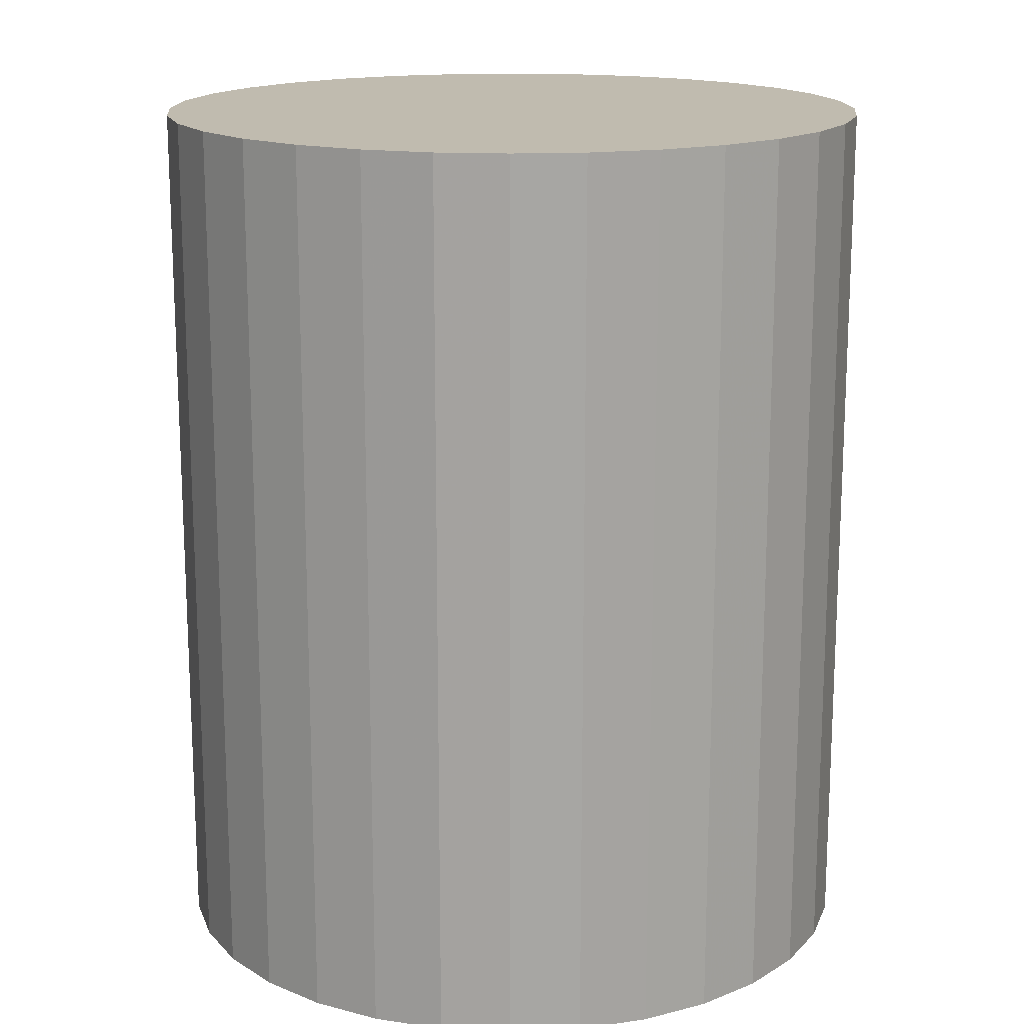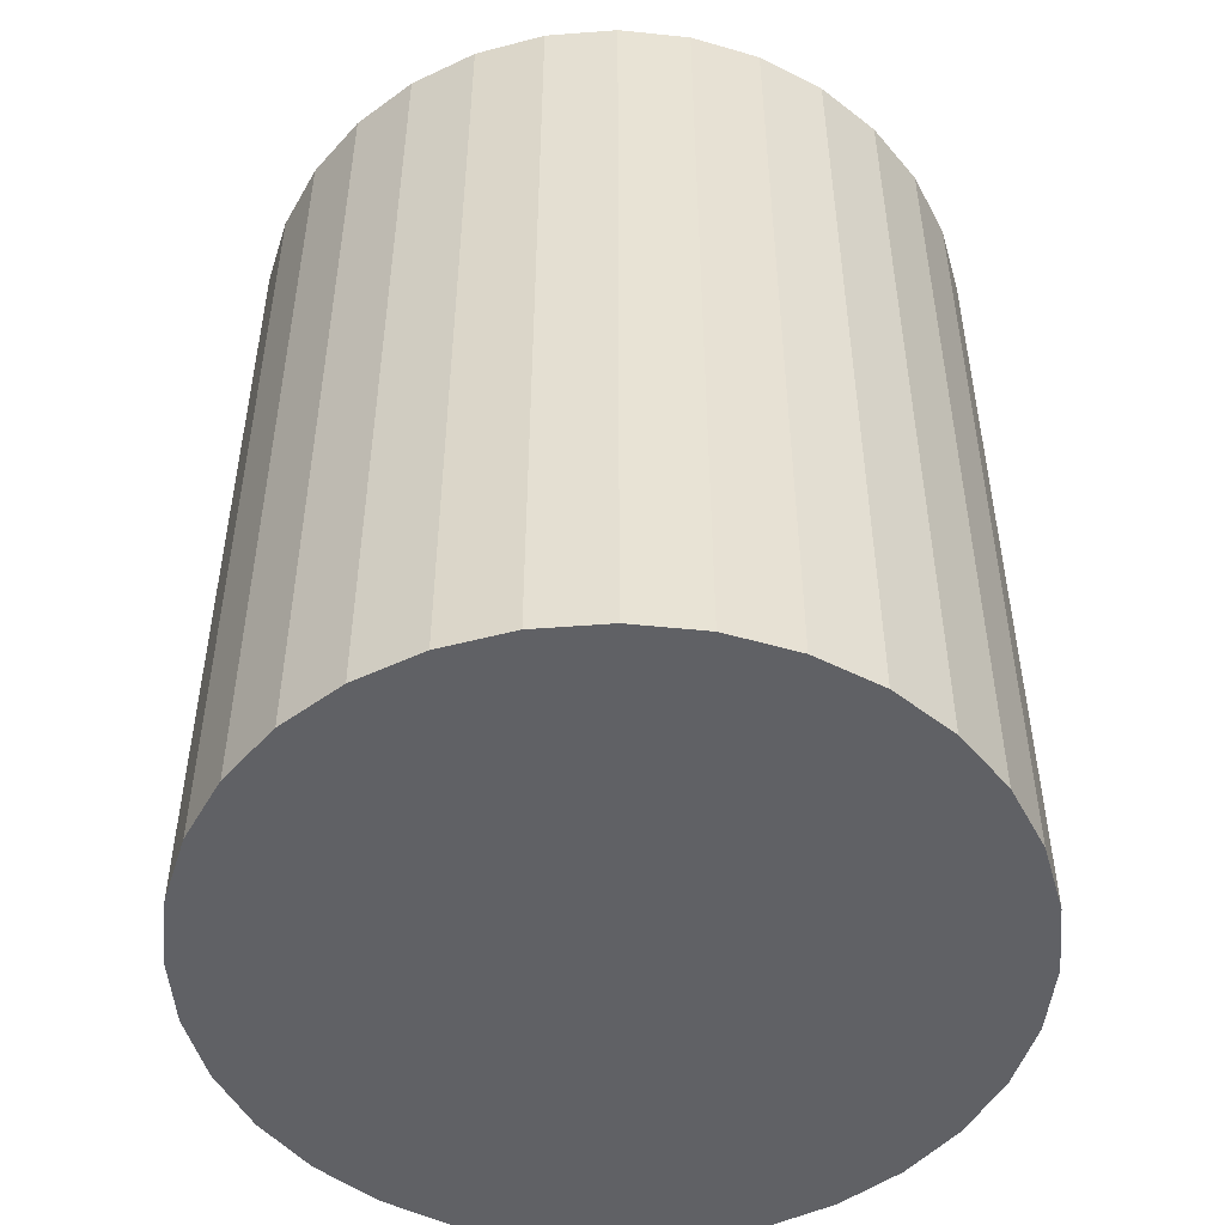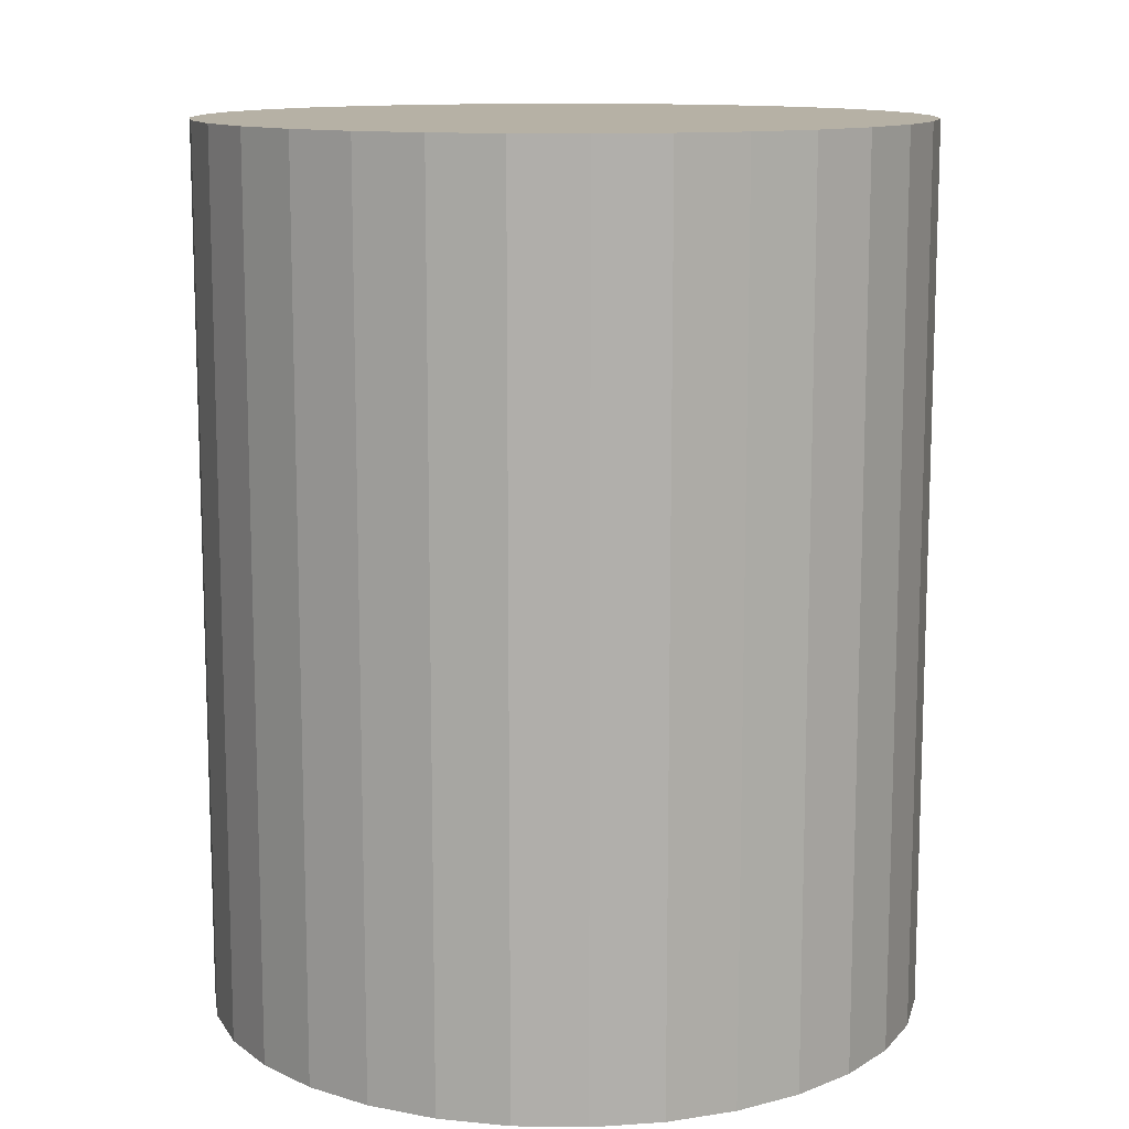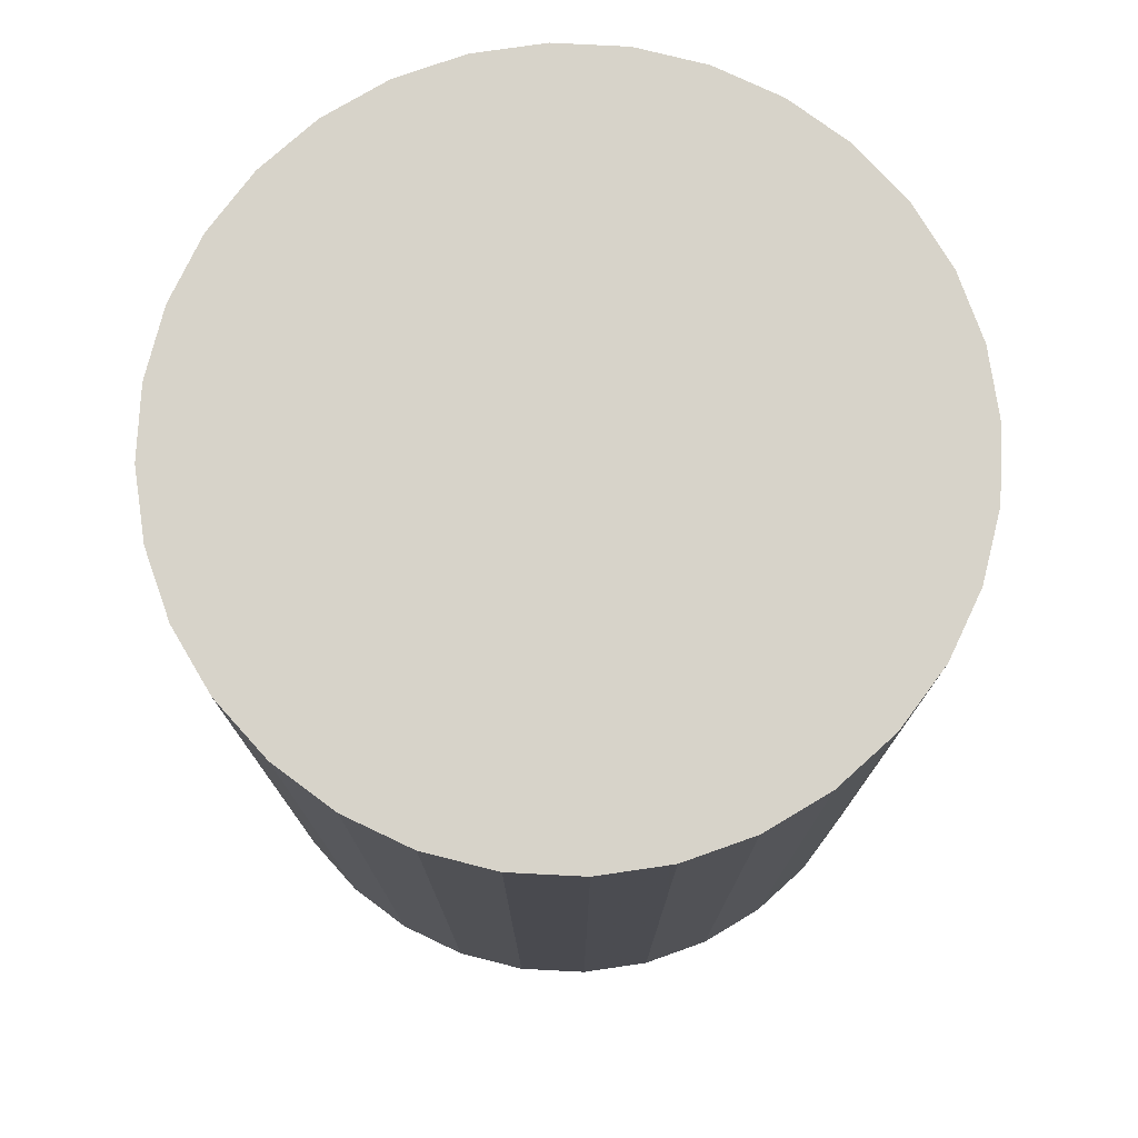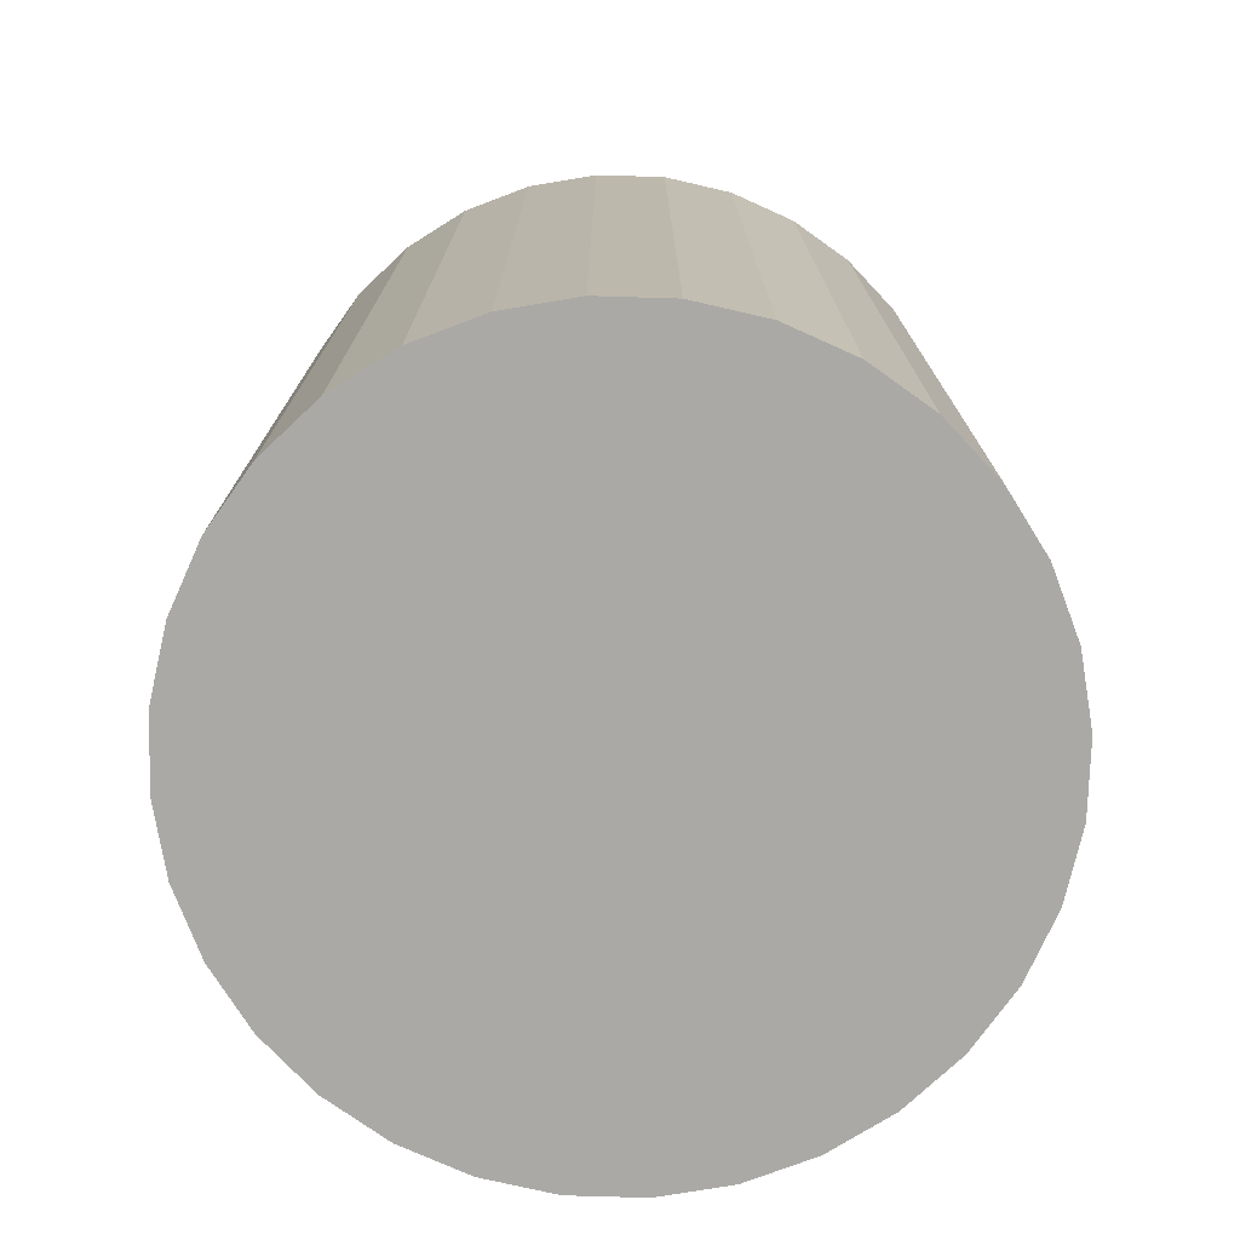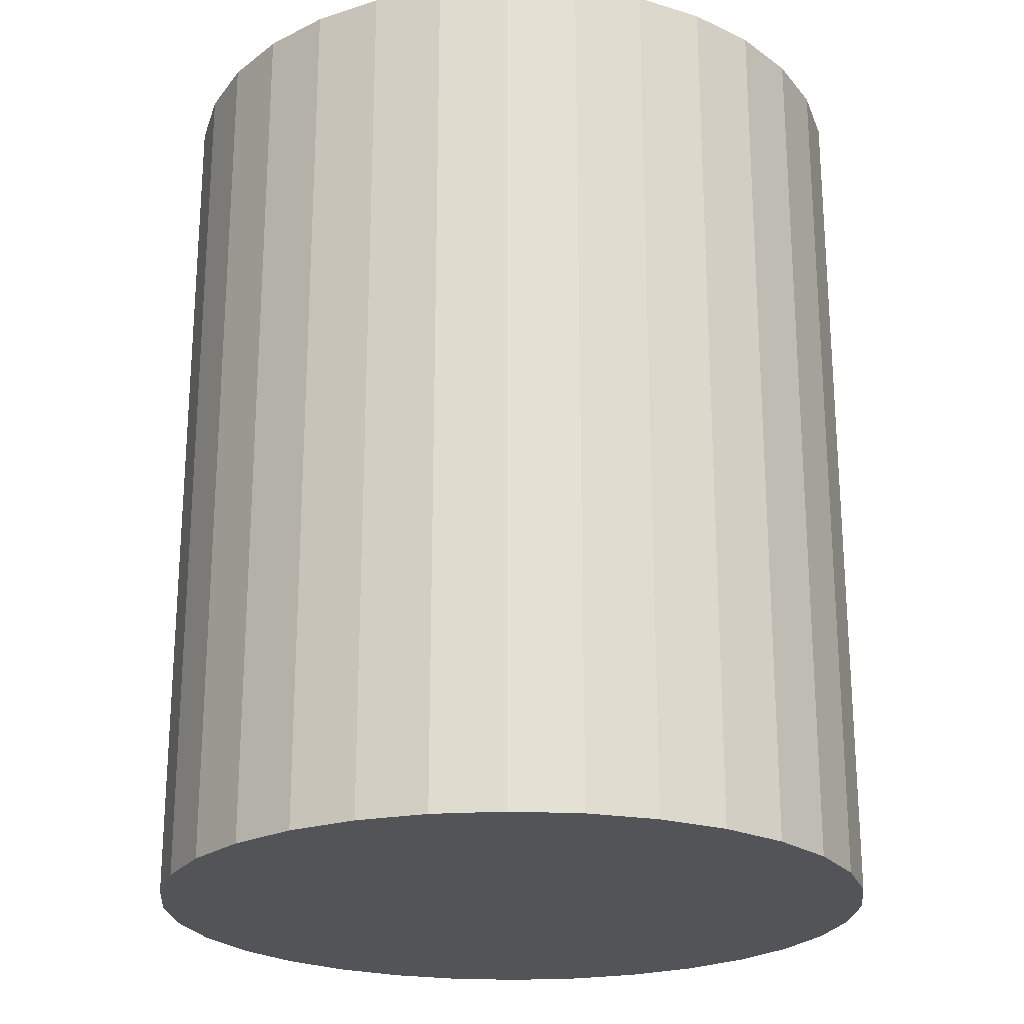
<metadata>
{"format":"obj","ext":"obj","renderer":"f3d","projection":"perspective","resolution":1024,"background":"white","views":[{"elev":16.2,"azim":-56.0,"up":"+Z"},{"elev":-50.1,"azim":21.7,"up":"+Z"},{"elev":12.0,"azim":-71.0,"up":"+Z"},{"elev":76.4,"azim":-137.7,"up":"+Z"},{"elev":-75.5,"azim":138.9,"up":"+Z"},{"elev":-23.0,"azim":-10.5,"up":"+Z"}]}
</metadata>
<code>
v 0 0 -0.03571
v 0.02905 0 -0.03571
v 0.02905 0 0.03571
v 0 0 0.03571
v 0.02849 0.005667 -0.03571
v 0.02849 0.005667 0.03571
v 0.02684 0.01112 -0.03571
v 0.02684 0.01112 0.03571
v 0.02415 0.01614 -0.03571
v 0.02415 0.01614 0.03571
v 0.02054 0.02054 -0.03571
v 0.02054 0.02054 0.03571
v 0.01614 0.02415 -0.03571
v 0.01614 0.02415 0.03571
v 0.01112 0.02684 -0.03571
v 0.01112 0.02684 0.03571
v 0.005667 0.02849 -0.03571
v 0.005667 0.02849 0.03571
v 0 0.02905 -0.03571
v 0 0.02905 0.03571
v -0.005667 0.02849 -0.03571
v -0.005667 0.02849 0.03571
v -0.01112 0.02684 -0.03571
v -0.01112 0.02684 0.03571
v -0.01614 0.02415 -0.03571
v -0.01614 0.02415 0.03571
v -0.02054 0.02054 -0.03571
v -0.02054 0.02054 0.03571
v -0.02415 0.01614 -0.03571
v -0.02415 0.01614 0.03571
v -0.02684 0.01112 -0.03571
v -0.02684 0.01112 0.03571
v -0.02849 0.005667 -0.03571
v -0.02849 0.005667 0.03571
v -0.02905 0 -0.03571
v -0.02905 0 0.03571
v -0.02849 -0.005667 -0.03571
v -0.02849 -0.005667 0.03571
v -0.02684 -0.01112 -0.03571
v -0.02684 -0.01112 0.03571
v -0.02415 -0.01614 -0.03571
v -0.02415 -0.01614 0.03571
v -0.02054 -0.02054 -0.03571
v -0.02054 -0.02054 0.03571
v -0.01614 -0.02415 -0.03571
v -0.01614 -0.02415 0.03571
v -0.01112 -0.02684 -0.03571
v -0.01112 -0.02684 0.03571
v -0.005667 -0.02849 -0.03571
v -0.005667 -0.02849 0.03571
v -0 -0.02905 -0.03571
v -0 -0.02905 0.03571
v 0.005667 -0.02849 -0.03571
v 0.005667 -0.02849 0.03571
v 0.01112 -0.02684 -0.03571
v 0.01112 -0.02684 0.03571
v 0.01614 -0.02415 -0.03571
v 0.01614 -0.02415 0.03571
v 0.02054 -0.02054 -0.03571
v 0.02054 -0.02054 0.03571
v 0.02415 -0.01614 -0.03571
v 0.02415 -0.01614 0.03571
v 0.02684 -0.01112 -0.03571
v 0.02684 -0.01112 0.03571
v 0.02849 -0.005667 -0.03571
v 0.02849 -0.005667 0.03571
f 2 1 5
f 2 5 3
f 3 5 6
f 3 6 4
f 5 1 7
f 5 7 6
f 6 7 8
f 6 8 4
f 7 1 9
f 7 9 8
f 8 9 10
f 8 10 4
f 9 1 11
f 9 11 10
f 10 11 12
f 10 12 4
f 11 1 13
f 11 13 12
f 12 13 14
f 12 14 4
f 13 1 15
f 13 15 14
f 14 15 16
f 14 16 4
f 15 1 17
f 15 17 16
f 16 17 18
f 16 18 4
f 17 1 19
f 17 19 18
f 18 19 20
f 18 20 4
f 19 1 21
f 19 21 20
f 20 21 22
f 20 22 4
f 21 1 23
f 21 23 22
f 22 23 24
f 22 24 4
f 23 1 25
f 23 25 24
f 24 25 26
f 24 26 4
f 25 1 27
f 25 27 26
f 26 27 28
f 26 28 4
f 27 1 29
f 27 29 28
f 28 29 30
f 28 30 4
f 29 1 31
f 29 31 30
f 30 31 32
f 30 32 4
f 31 1 33
f 31 33 32
f 32 33 34
f 32 34 4
f 33 1 35
f 33 35 34
f 34 35 36
f 34 36 4
f 35 1 37
f 35 37 36
f 36 37 38
f 36 38 4
f 37 1 39
f 37 39 38
f 38 39 40
f 38 40 4
f 39 1 41
f 39 41 40
f 40 41 42
f 40 42 4
f 41 1 43
f 41 43 42
f 42 43 44
f 42 44 4
f 43 1 45
f 43 45 44
f 44 45 46
f 44 46 4
f 45 1 47
f 45 47 46
f 46 47 48
f 46 48 4
f 47 1 49
f 47 49 48
f 48 49 50
f 48 50 4
f 49 1 51
f 49 51 50
f 50 51 52
f 50 52 4
f 51 1 53
f 51 53 52
f 52 53 54
f 52 54 4
f 53 1 55
f 53 55 54
f 54 55 56
f 54 56 4
f 55 1 57
f 55 57 56
f 56 57 58
f 56 58 4
f 57 1 59
f 57 59 58
f 58 59 60
f 58 60 4
f 59 1 61
f 59 61 60
f 60 61 62
f 60 62 4
f 61 1 63
f 61 63 62
f 62 63 64
f 62 64 4
f 63 1 65
f 63 65 64
f 64 65 66
f 64 66 4
f 65 1 2
f 65 2 66
f 66 2 3
f 66 3 4

</code>
